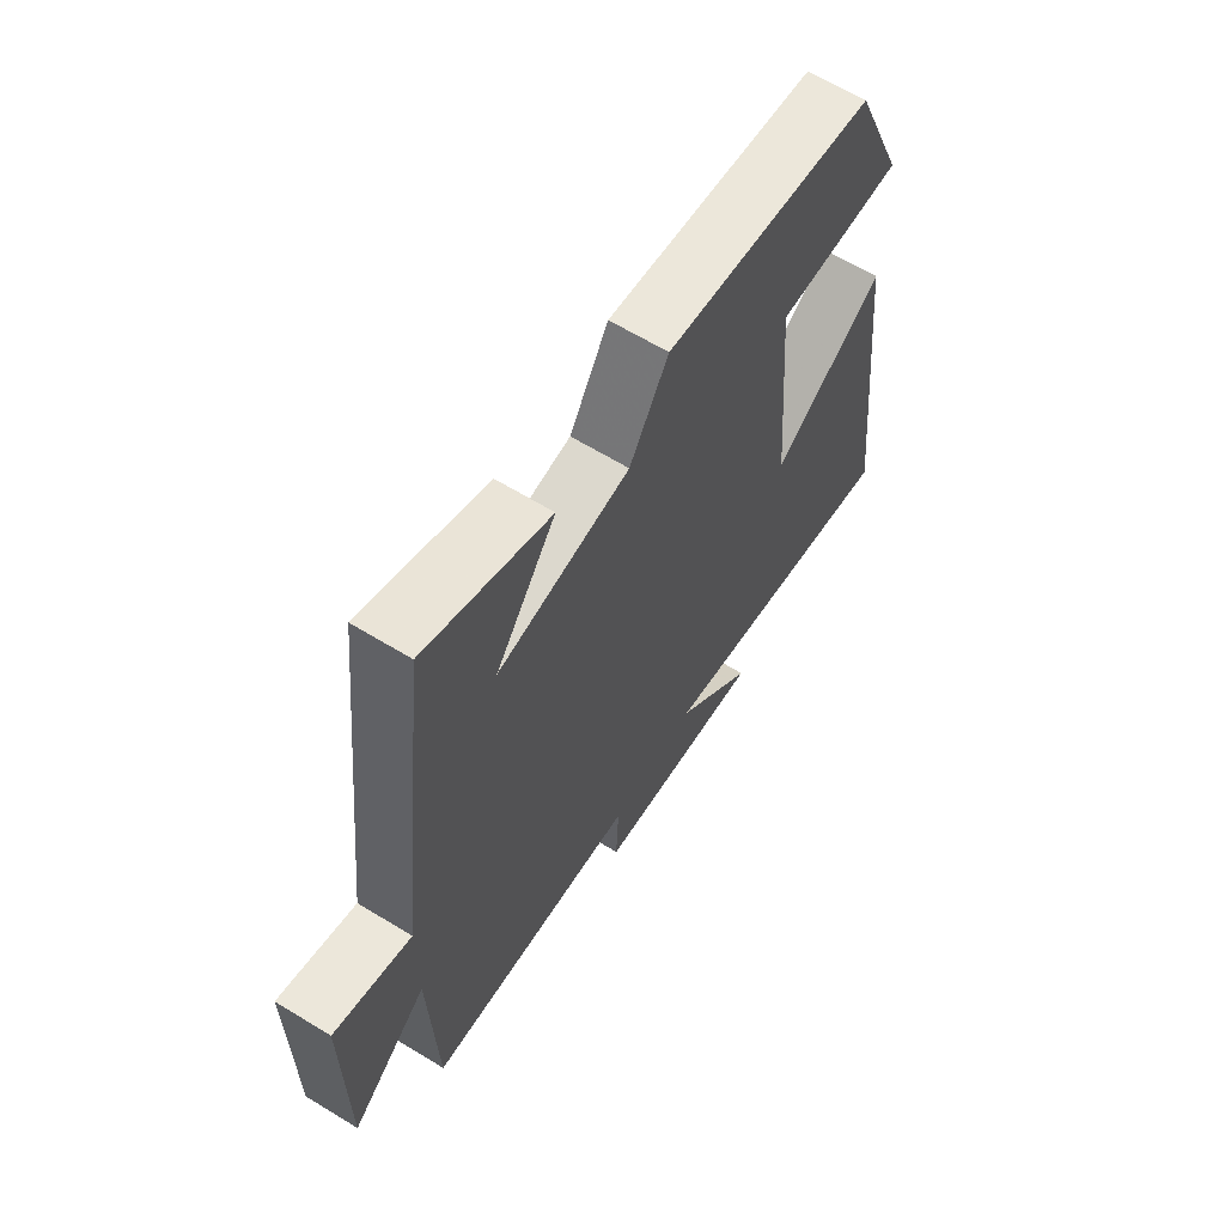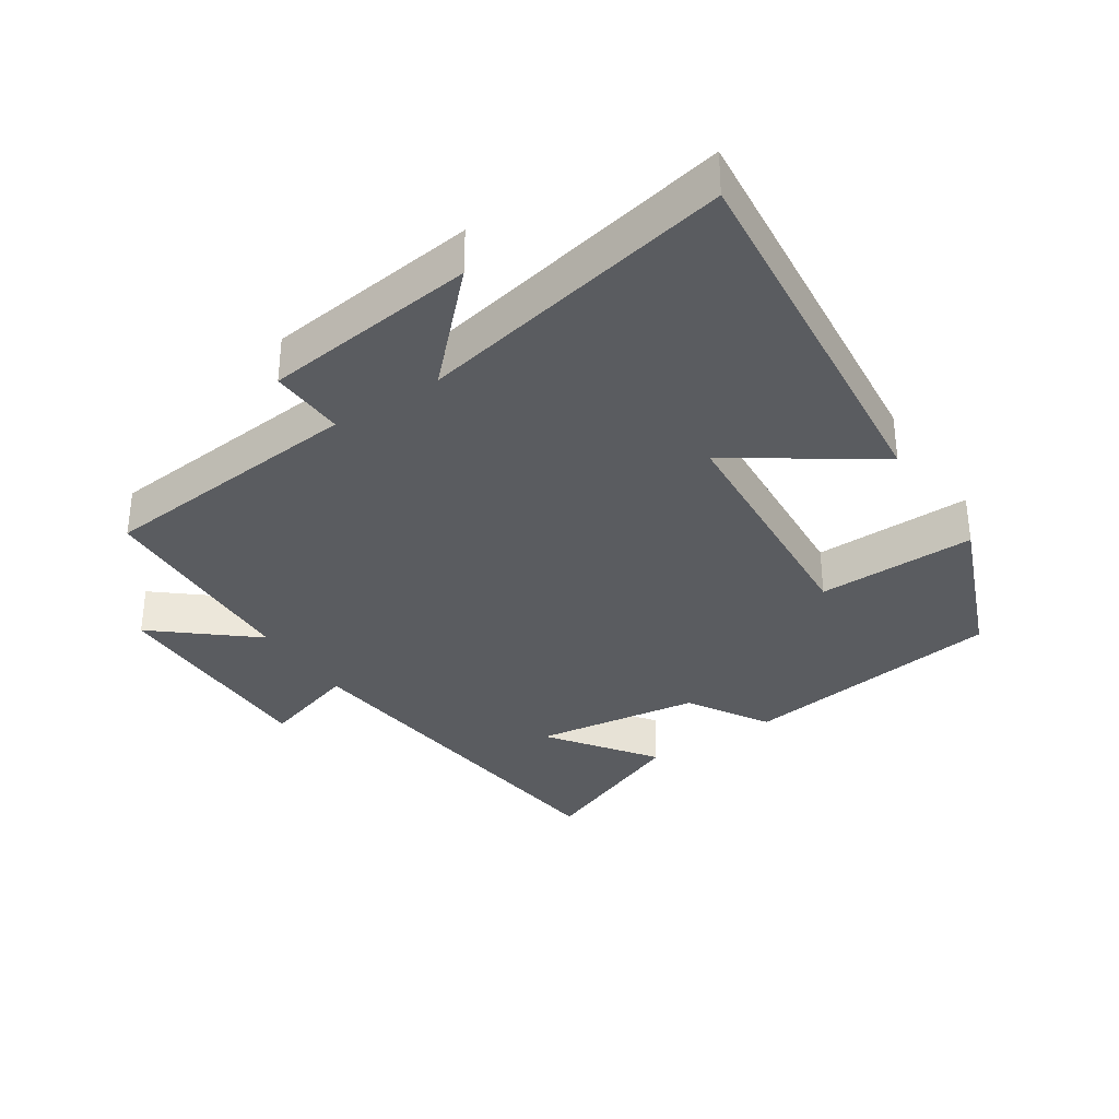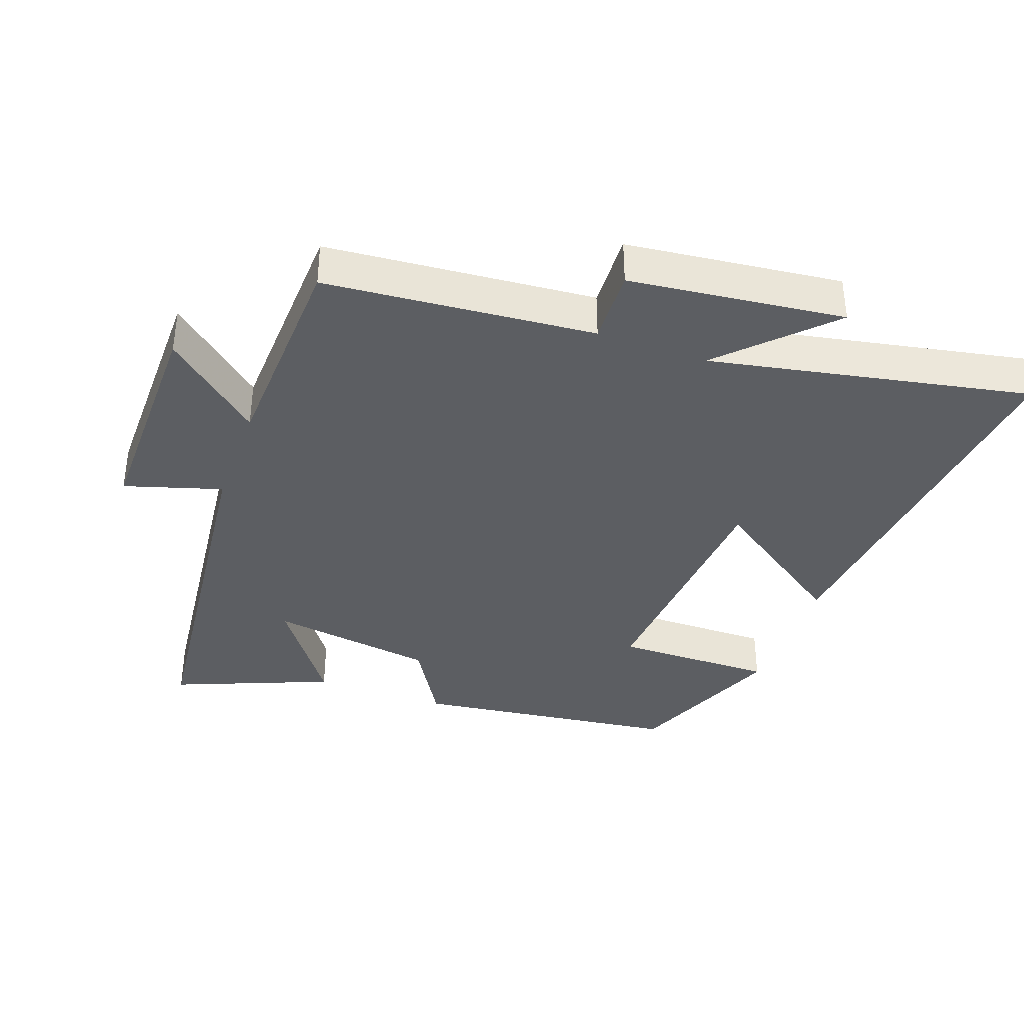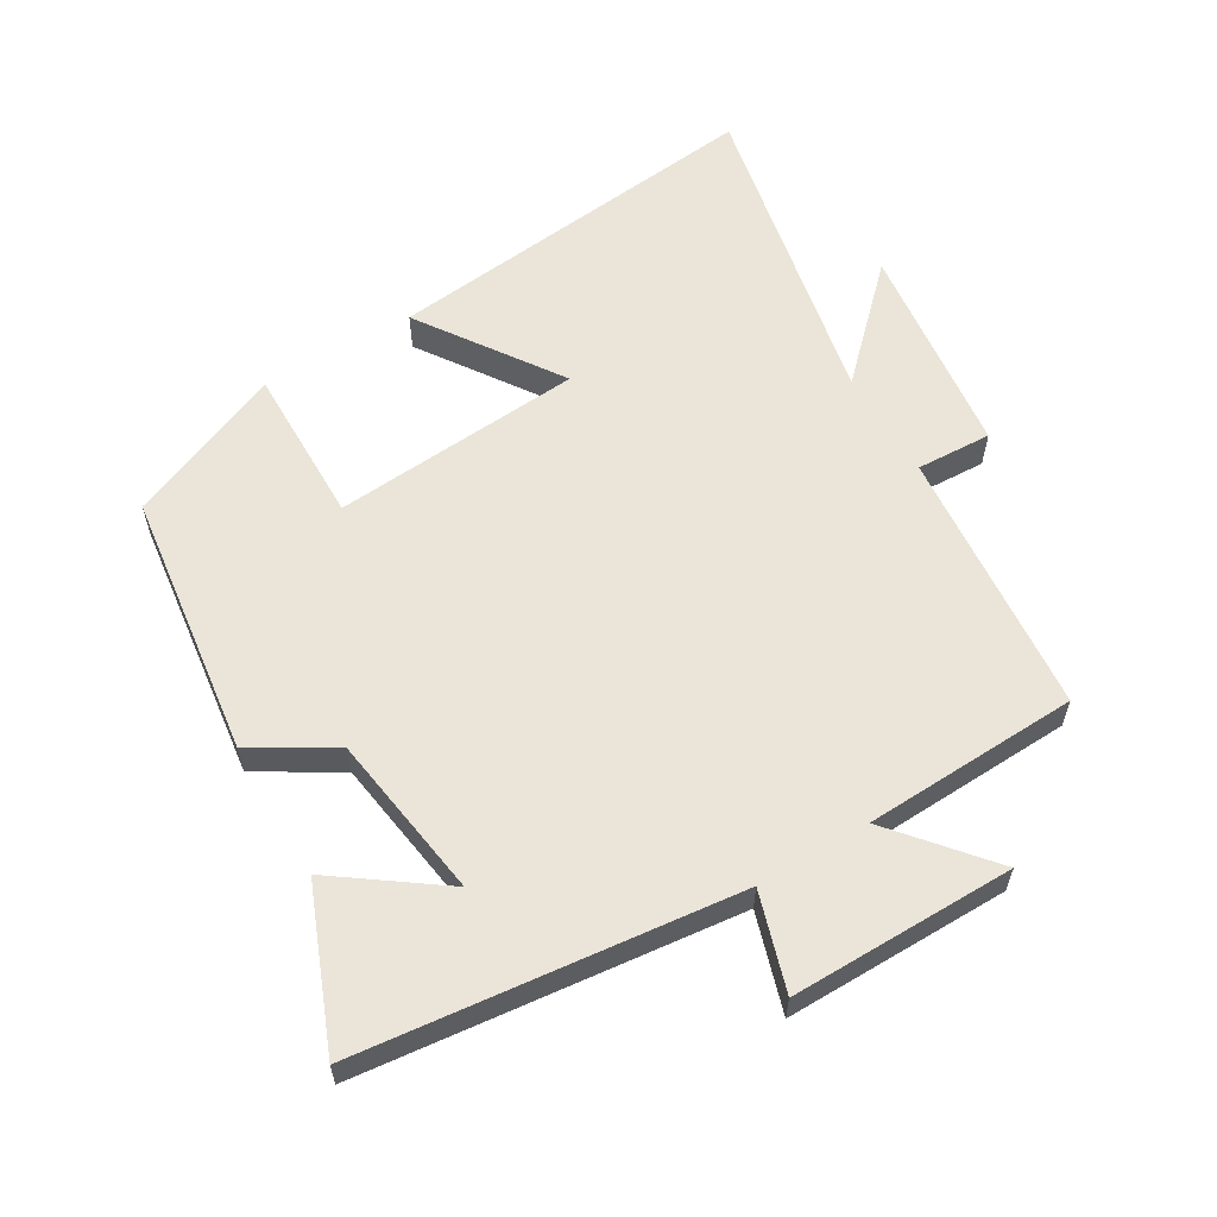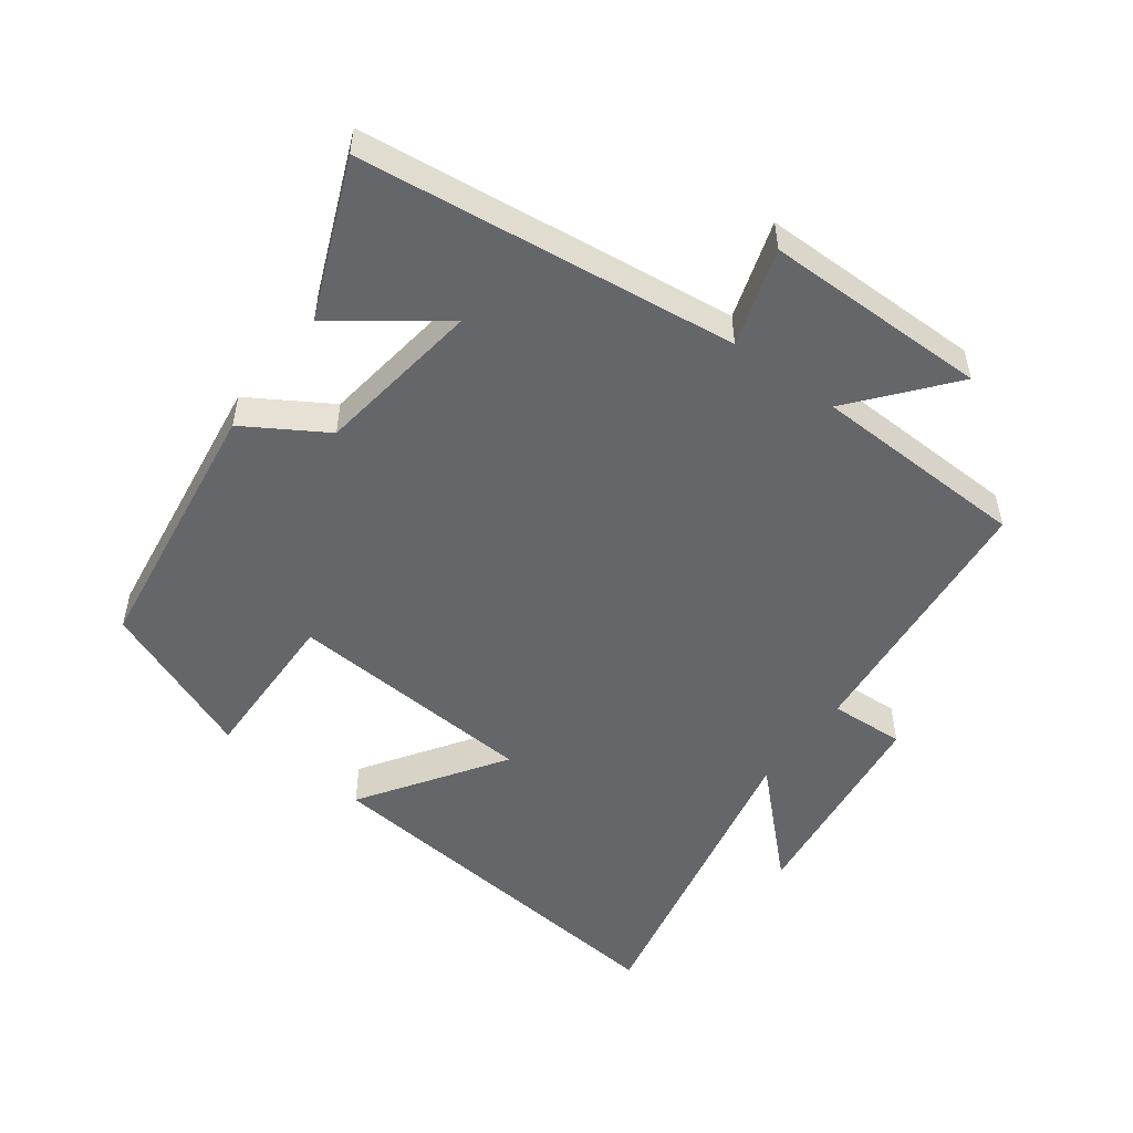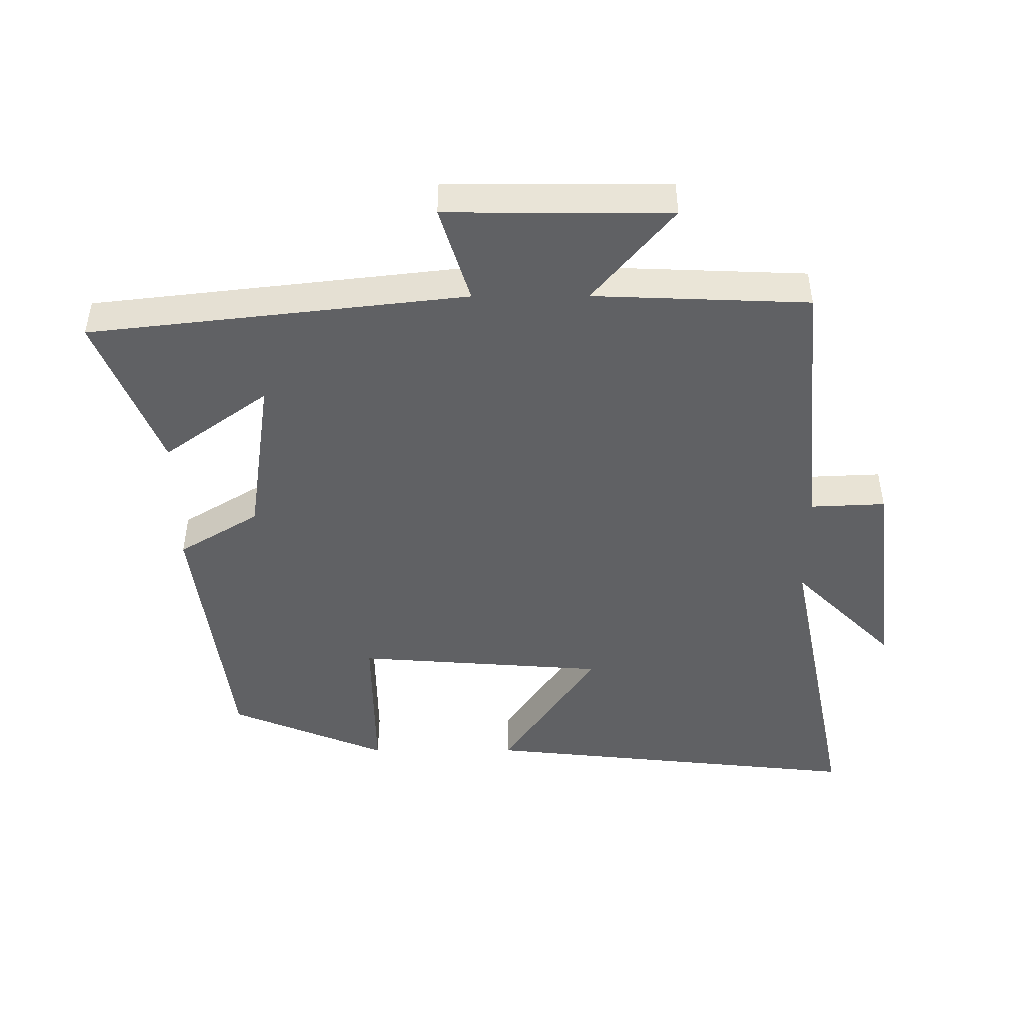
<metadata>
{"format":"obj","ext":"obj","renderer":"f3d","projection":"perspective","resolution":1024,"background":"white","views":[{"elev":63.8,"azim":121.7,"up":"+Z"},{"elev":-34.2,"azim":-146.4,"up":"+Y"},{"elev":-37.8,"azim":160.0,"up":"+Y"},{"elev":59.6,"azim":59.3,"up":"+Y"},{"elev":-51.8,"azim":53.9,"up":"+Y"},{"elev":-47.0,"azim":90.2,"up":"+Y"}]}
</metadata>
<code>
v 0.436 0.07 0.595
v 0.5 0.07 0.029
v 0.646 0.07 0.074
v 0.644 0.07 -0.262
v 0.5 0.07 -0.141
v 0.487 0.07 -0.464
v 0.085 0.07 -0.5
v 0.09 0.07 -0.613
v -0.232 0.07 -0.651
v -0.083 0.07 -0.5
v -0.561 0.07 -0.596
v -0.5 0.07 -0.019
v -0.29 0.07 -0.162
v -0.262 0.07 0.214
v -0.5 0.07 0.211
v -0.403 0.07 0.447
v -0.006 0.07 0.5
v 0.067 0.07 0.379
v 0.315 0.07 0.343
v 0.202 0.07 0.5
v 0.436 0 0.595
v 0.5 0 0.029
v 0.646 0 0.074
v 0.644 0 -0.262
v 0.5 0 -0.141
v 0.487 0 -0.464
v 0.085 0 -0.5
v 0.09 0 -0.613
v -0.232 0 -0.651
v -0.083 0 -0.5
v -0.561 0 -0.596
v -0.5 0 -0.019
v -0.29 0 -0.162
v -0.262 0 0.214
v -0.5 0 0.211
v -0.403 0 0.447
v -0.006 0 0.5
v 0.067 0 0.379
v 0.315 0 0.343
v 0.202 0 0.5
f 19 20 1
f 15 16 17 18
f 14 15 18 19
f 13 14 19
f 10 11 12 13
f 10 13 19
f 7 8 9 10
f 5 6 7 10
f 5 10 19 1
f 2 3 4 5
f 1 2 5
f 21 40 39
f 38 37 36 35
f 39 38 35 34
f 39 34 33
f 33 32 31 30
f 39 33 30
f 30 29 28 27
f 30 27 26 25
f 21 39 30 25
f 25 24 23 22
f 25 22 21
f 1 21 22 2
f 2 22 23 3
f 3 23 24 4
f 4 24 25 5
f 5 25 26 6
f 6 26 27 7
f 7 27 28 8
f 8 28 29 9
f 9 29 30 10
f 10 30 31 11
f 11 31 32 12
f 12 32 33 13
f 13 33 34 14
f 14 34 35 15
f 15 35 36 16
f 16 36 37 17
f 17 37 38 18
f 18 38 39 19
f 19 39 40 20
f 20 40 21 1

</code>
